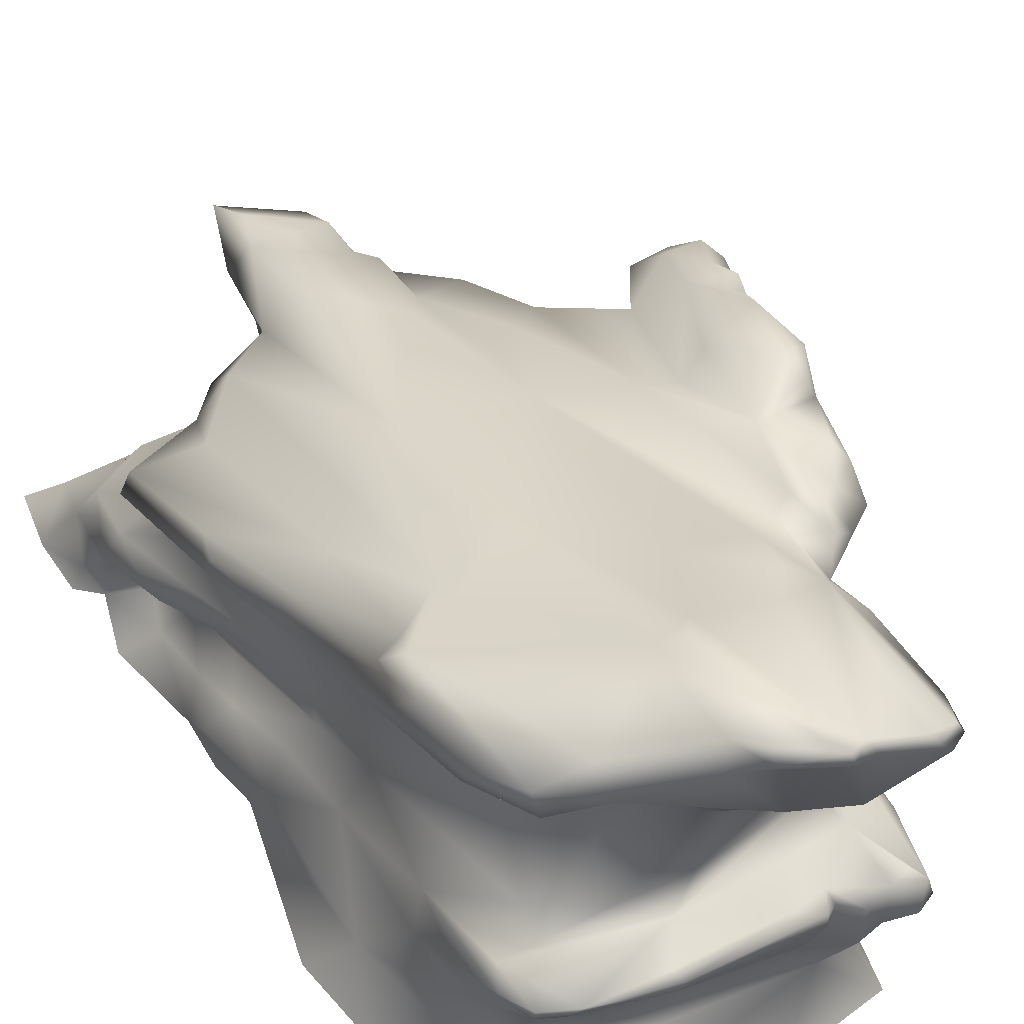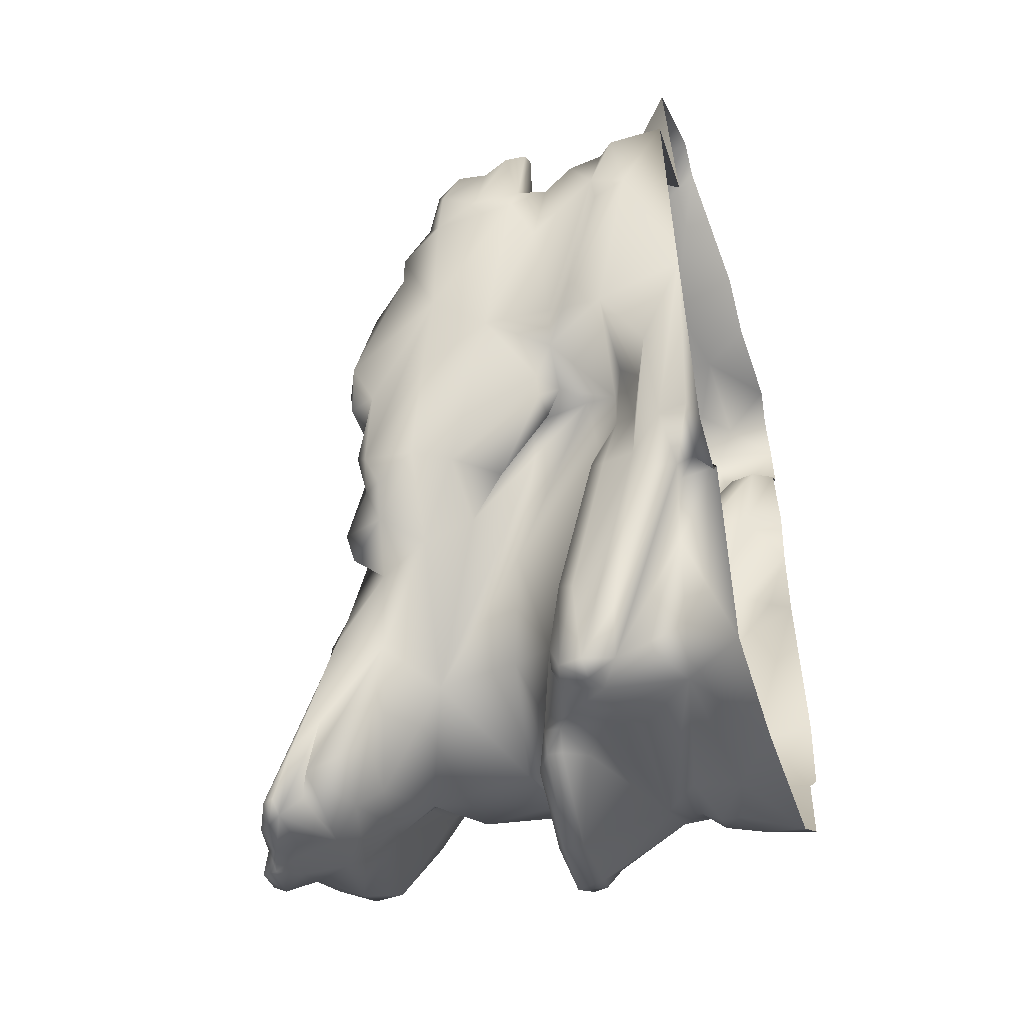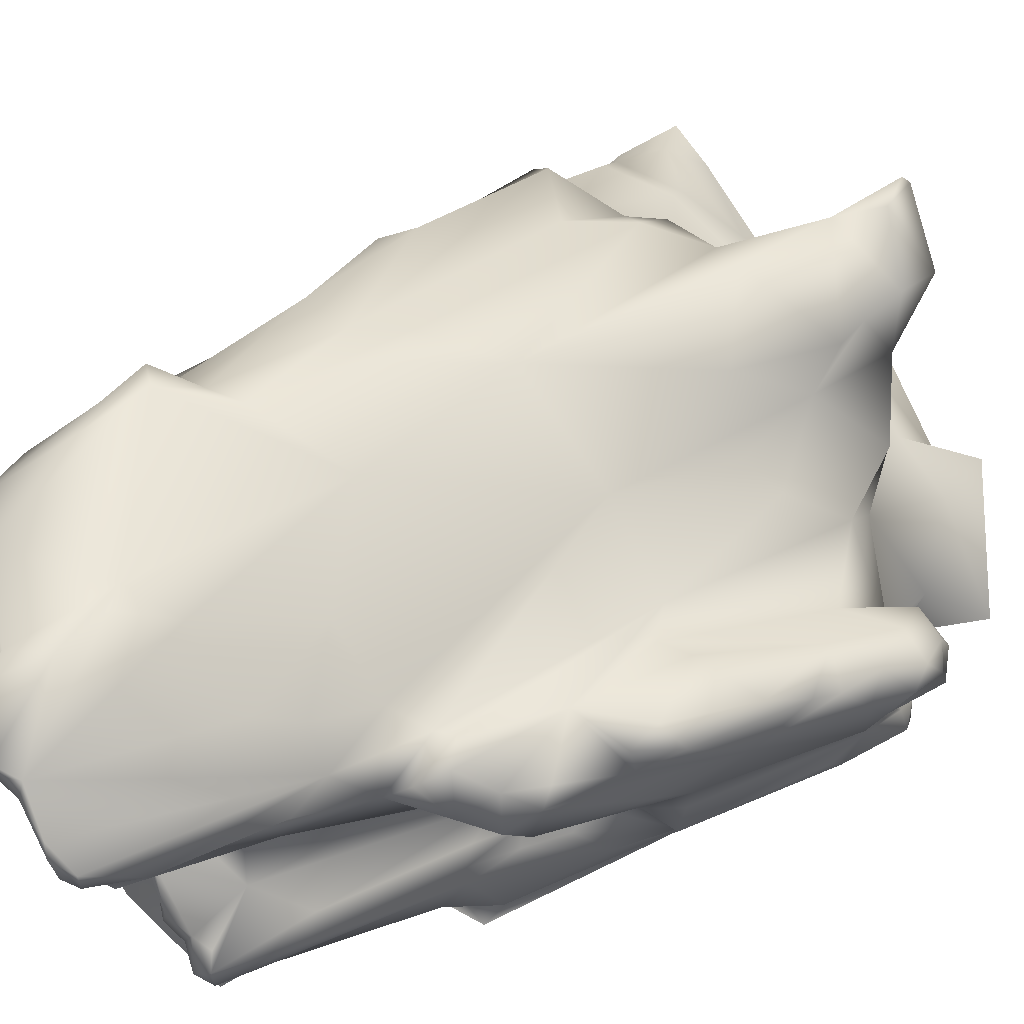
<metadata>
{"format":"obj","ext":"obj","renderer":"f3d","projection":"perspective","resolution":1024,"background":"white","views":[{"elev":52.1,"azim":152.3,"up":"+Y"},{"elev":-47.7,"azim":-71.7,"up":"+Z"},{"elev":70.8,"azim":-125.2,"up":"+Y"}]}
</metadata>
<code>
o CliffEdgeONE300
v -2.367 -0.02465 -6.4
v 4.826 0.05912 5.277
v -1.359 8.59 -7.36
v -5.339 3.893 4.378
v -4.47 -0.03944 1.061
v 3.536 -0.01958 -5.807
v 1.013 3.901 8.701
v 3.059 8.277 -5.72
v 3.56 3.918 -5.794
v -2.817 2.49 -6.505
v 4.578 3.611 4.275
v -2.449 6.408 -2.356
v -3.566 -0.03901 4.762
v -4.204 2.788 4.431
v -1.499 5.392 -5.149
v 0.6146 9.206 -6.963
v 2.399 -0.01754 7.524
v -2.723 -0.02933 -2.597
v 0.7668 2.042 6.24
v 0.6607 6.266 -5.844
v -3.098 1.604 -0.5418
v 5.232 0.1237 7.666
v -4.15 6.28 -0.3684
v 2.933 2.245 -5.52
v -2.309 -0.03696 8.212
v -5.029 1.147 4.292
v 3.295 7.739 -2.91
v -5.174 2.605 4.791
v 1.65 4.468 5.484
v -0.9164 3.659 -6.661
v 4.1 3.338 3.333
v -0.2834 3.574 8.23
v -4.738 2.078 0.252
v 3.53 2.715 -0.2241
v -0.6371 7.504 -7.308
v 2.763 4.244 -6.644
v -3.988 5.738 -2.339
v -3.88 -0.03393 -2.619
v -2.654 3.388 4.864
v -1.329 1.059 -6.063
v 4.921 1.859 4.603
v -2.045 3.252 -5.369
v 4.621 0.02084 2.463
v -2.947 5.225 -2.991
v -4.938 5.095 2.704
v -3.514 2.525 -0.4592
v -2.087 7.512 -6.954
v 2.935 6.703 -4.238
v 2.746 4.269 -4.964
v 4.869 0.000636 -2.165
v -2.461 2.061 5.522
v 2.699 1.453 -5.99
v 3.623 6.926 -3.053
v -0.3774 2.88 7.72
v -5.089 2.789 3.728
v -2.949 5.43 0.9905
v 0.6006 8.886 -5.119
v 4.301 4.662 1.668
v 3.49 4.163 0.2865
v 4.159 0.407 4.782
v 1.001 2.763 7.668
v -4.489 -0.04433 6.667
v -3.464 0.9329 -3.082
v 2.436 6.421 0.6563
v -3.079 6.671 -2.503
v -4.08 0.8144 4.797
v 1.615 -0.02147 8.444
v 1.044 4.047 -5.923
v -4.299 3.587 4.782
v -4.194 0.7564 -0.4651
v -0.2632 9.004 -7.382
v -2.504 3.089 -6.281
v 4.82 1.277 6.115
v -5.024 -0.04478 4.685
v 3.066 3.823 4.877
v -2.784 3.221 -1.232
v -0.4635 2.106 -6.1
v -4.648 3.563 0.5261
v 3.198 1.28 -5.313
v -2.484 7.002 -4.606
v 1.566 3.278 5.665
v -1.561 2.276 -6.597
v -4.252 4.934 3.057
v -0.6065 4.357 6.104
v 1.686 6.816 -4.981
v -0.8816 5.611 1.674
v -0.8139 3.087 7.077
v -0.2235 8.449 -7.119
v 2.308 -0.005727 -6.68
v -3.678 1.009 -0.8487
v 3.777 1.318 6.643
v 4.169 5.181 1.904
v 4.248 1.685 1.347
v -3.792 2.821 -0.7933
v 3.3 4.091 -6.334
v 3.759 2.148 -1.33
v 3.076 7.162 -2.252
v -3.181 6.184 -0.6633
v -1.995 8.126 -7.301
v -5.171 4.351 4.147
v -5.04 1.36 3.556
v 2.054 1.401 -6.319
v -3.712 3.909 3.735
v 3.974 1.361 3.466
v -2.102 1.577 -5.814
v 3.898 3.649 0.9459
v -3.236 0.5541 -2.91
v 3.964 2.87 4.495
v 0.5251 2.396 6.682
v 1.073 4.442 7.171
v 4.568 2.145 5.631
v -4.795 4.528 1.361
v 1.284 6.138 1.626
v -0.8669 6.608 -6.628
v 5.076 0.04115 4.14
v 4.512 -0.007252 -3.845
v 2.956 7.707 -5.779
v 4.665 0.9932 1.606
v -3.595 6.121 -2.079
v -1.661 7.433 -3.748
v -2.67 0.6126 -2.646
v -1.101 3.649 -6.28
v 3.382 4.007 -5.424
v -4.84 2.591 5.019
v -4.54 6.136 0.2971
v 3.394 7.112 -4.522
v -3.131 3.741 -1.912
v -1.898 -0.03482 7.642
v -1.602 3.998 -5.073
v -4.605 1.419 0.4149
v -5.227 2.879 3.204
v -3.839 0.1835 -2.092
v 0.141 8.246 -4.356
v 1.017 8.533 -6.686
v -2.864 2.015 -1.612
v -3.073 2.52 -5.084
v -3.742 0.908 5.798
v -2.728 6.051 -3.383
v -0.5091 2.57 6.909
v 2.096 2.345 -5.861
v -5.217 4.326 3.103
v -0.3212 8.737 -7.422
v -1.506 1.127 6.973
v 5.239 0.0704 5.605
v 0.3456 7.713 -7.057
v -2.183 7.301 -5.966
v -2.512 1.996 -6.374
v 2.083 2.557 5.348
v -2.39 3.69 -3.373
v 3.631 0.7589 -4.498
v 4.662 2.602 4.367
v -1.683 3.01 -6.544
v 3.038 6.266 -0.02375
v -4.571 2.378 0.5187
v -1.733 8.104 -7.454
v -0.4174 4.021 6.72
v -4.91 4.618 3.519
v 1.958 5.708 -5.395
v 1.181 1.149 7.41
v 0.9473 3.081 8.237
v 3.572 2.52 -4.97
v 4.359 3.875 4.384
v -5.123 0.72 3.146
v 3.938 5.425 -0.2749
v -5.286 0.8751 4.254
v 3.568 -0.01465 -4.71
v -0.9026 3.964 5.413
v 2.488 7.457 -1.98
v 3.311 4.472 3.872
v -3.157 2.088 -2.306
v 4.388 -0.003774 0.7178
v -3.051 2.147 -0.439
v 4.232 1.018 -2.755
v 2.894 3.799 -6.439
v 2.67 6.039 -4.271
v -4.918 3.792 4.696
v 4.347 1.082 0.08928
v -4.931 2.286 3.772
v 4.577 2.397 3.048
v -2.721 2.898 -6.463
v -2.727 4.408 -2.474
v -0.4078 3.952 -6.538
v 1.277 7.129 -5.781
v 2.116 1.035 -6.317
v 3.801 1.547 2.289
v 5.339 0.09681 6.613
v 2.534 4.742 4.72
v -2.714 1.099 6.951
v -1.104 2.568 -6.378
v 3.637 7.656 -2.778
v 3.411 5.283 -1.66
v -4.343 5.814 -0.399
v -3.036 -0.03021 -3.033
v 3.4 3.578 -5.883
v -2.124 0.8667 -5.579
v 4.185 3.656 3.521
v 2.347 1.805 -5.841
v 1.02 5.181 5.367
v -2.016 3.16 6.091
v -2.485 0.7662 -3.961
v 0.6034 4.481 -5.658
v -2.269 6.919 -3.885
v -3.991 1.595 4.576
v 3.978 2.722 1.788
v -4.221 2.472 -0.03499
v -4.531 5.764 1.63
v 3.538 3.197 -3.57
v 1.414 3.744 -6.756
v 4.805 1.055 5.02
v 2.21 8.164 -6.247
v 1.107 4.063 8.593
v -0.3852 -0.0164 -6.791
v -3.596 1.365 -0.4428
v 3.561 2.014 6.258
v -2.502 5.198 1.447
v -4.918 2.539 2.519
v -0.6087 8.782 -7.169
v -0.2255 5.111 4.303
v 2.32 1.601 6.593
v -3.918 0.6587 -2.286
v -5.231 3.398 4.425
v -4.131 5.084 -1.934
v -3.167 0.2796 -2.726
v 0.9025 8.948 -6.488
v -2.49 2.465 -6.666
v 4.49 0.7343 3.711
v -2.4 6.13 -4.782
v -1.211 3.333 -6.42
v -4.547 4.279 4.217
v 3.459 7.728 -4.774
v 1.263 3.32 7.843
v -2.949 6.55 -3.031
v 2.615 3.933 5.338
v -1.236 7.669 -4.327
v 0.2981 6.84 -6.439
v -3.199 3.145 -0.8219
v 1.943 3.487 5.138
v 0.9228 8.6 -4.792
v -4.439 2.855 4.943
v 4.701 0.858 7.039
v 3.496 7.724 -3.607
v 4.355 1.114 2.496
v 4.014 3.37 4.548
v -3.672 4.5 -1.813
v 1.497 4.212 -6.671
v -1.731 6.584 -6.276
v -0.9173 3.398 -6.69
v 0.4019 2.696 7.25
v 3.783 3.889 1.367
v 3.472 7.001 -2.637
v 1.75 4.255 -5.5
v -3.256 1.571 -1.479
v 2.794 0.7797 -6.178
v 3.678 1.612 -4.3
v -5.314 3.586 3.449
v 3.668 3.111 -4.676
v -4.081 6.359 0.1496
v -1.889 8.336 -7.255
v -4.078 5.985 -1.729
v -2.257 7.745 -6.538
v 4.297 5.328 1.297
v -0.9494 7.071 -6.897
v -2.007 2.34 -6.508
v -3.452 1.258 -2.579
v 3.667 1.962 -3.432
v -4.939 0.8555 4.619
v 2.054 6.852 0.06774
v 2.317 8.691 -5.934
v -0.7883 3.734 -5.692
v 4.005 2.202 0.002067
v -3.444 5.717 1.216
v -4.785 5.149 2.314
v 3.814 6.124 -0.2082
v 1.18 2.919 7.035
v 1.18 1.649 -6.145
v 4.278 3.222 2.448
v -3.911 6.2 -1.478
v 0.8641 7.176 -1.293
v -2.155 3.037 -6.399
v 1.088 0.8196 -6.432
v -0.7188 8.572 -7.327
v -1.898 2.491 6.236
v 3.293 3.845 -6.296
v 2.729 0.8375 7.129
v -2.725 6.641 -2.172
v -5.383 4.194 3.787
v -3.145 3.072 4.749
v 4.682 0.4723 1.248
v 1.535 6.506 -5.063
v -3.461 1.182 -1.641
v -1.714 7.717 -7.172
v -4.601 4.759 -0.203
v -2.831 2.828 -4.76
v 4.363 1.597 4.218
v 0.8093 4.187 8.07
v -3.947 2.819 -0.4476
v 0.5994 8.957 -7.12
v 4.376 -0.009801 7.698
v -2.904 1.875 -5.607
v -5.336 2.948 4.586
v -1.894 6.797 -2.734
v -0.6042 7.189 -2.693
v -0.6131 3.008 -6.608
v -4.908 2.904 4.99
v 0.4941 8.957 -5.97
v -1.23 4.429 3.808
v -1.906 4.096 4.078
v 0.4332 8.564 -6.957
v -5.1 1.28 2.882
v -0.3608 4.004 7.46
v 4.994 0.4877 5.625
v -1.103 2.247 6.436
v -1.526 8.371 -7.452
v -3.394 2.789 -0.9572
v 0.7886 7.559 -6.651
v -3.496 5.877 -2.749
v -5.075 1.739 4.089
v 4.68 2.491 3.621
v 4.225 0.8941 4.77
v -0.6817 8.242 -7.167
v 3.511 3.375 0.1014
v 1.37 4.053 -6.831
v -3.35 1.822 -2.545
v 3.331 3.206 -1.508
f 222 78 292
f 49 175 191
f 169 64 187
f 143 159 19
f 149 172 76
f 201 129 15
f 19 51 143
f 113 86 218
f 278 302 86
f 15 20 201
f 303 208 140
f 265 254 161
f 136 264 323
f 40 77 140
f 214 108 148
f 191 324 49
f 235 114 262
f 217 234 133
f 5 74 163
f 101 317 216
f 83 103 56
f 44 244 222
f 80 146 227
f 113 278 86
f 210 145 134
f 148 219 214
f 147 105 200
f 29 113 198
f 51 109 312
f 126 191 48
f 210 183 315
f 78 222 244
f 290 264 70
f 41 73 209
f 138 316 232
f 12 215 86
f 254 265 173
f 89 212 280
f 13 62 137
f 188 137 62
f 178 203 14
f 250 273 164
f 268 238 27
f 78 131 112
f 69 239 14
f 231 29 110
f 237 148 75
f 293 135 42
f 82 77 40
f 191 126 164
f 108 243 148
f 7 54 160
f 113 218 198
f 21 130 205
f 130 163 33
f 171 173 177
f 185 34 204
f 262 246 47
f 320 35 155
f 182 68 245
f 24 174 194
f 112 192 259
f 192 277 259
f 200 107 147
f 87 199 282
f 39 215 103
f 200 195 1
f 280 212 40
f 204 179 104
f 151 111 41
f 182 269 68
f 42 122 279
f 93 242 118
f 76 15 149
f 227 47 246
f 103 83 229
f 112 131 141
f 236 76 172
f 205 46 21
f 202 258 260
f 291 155 35
f 235 315 183
f 158 175 49
f 68 123 36
f 49 324 207
f 173 116 150
f 51 39 287
f 14 203 51
f 79 6 253
f 140 275 40
f 117 126 48
f 230 8 241
f 86 167 218
f 54 7 32
f 14 124 55
f 55 300 255
f 285 98 215
f 271 257 206
f 238 268 224
f 16 71 305
f 162 92 153
f 11 196 58
f 318 276 151
f 58 249 59
f 242 226 43
f 209 319 294
f 109 19 81
f 109 51 19
f 62 25 188
f 223 193 38
f 220 70 264
f 267 168 278
f 92 273 153
f 138 232 12
f 12 285 215
f 203 317 26
f 66 266 74
f 159 219 148
f 49 251 158
f 123 251 49
f 229 69 103
f 304 176 221
f 5 163 130
f 70 220 5
f 281 320 155
f 3 202 217
f 263 279 152
f 136 10 264
f 186 311 73
f 240 73 91
f 74 13 66
f 153 169 162
f 75 148 243
f 15 181 44
f 44 181 244
f 189 82 152
f 303 247 208
f 154 101 216
f 78 296 205
f 24 79 197
f 24 161 79
f 217 202 234
f 138 12 202
f 29 81 233
f 274 81 29
f 105 147 263
f 279 263 225
f 157 45 141
f 206 83 271
f 295 310 32
f 32 310 87
f 289 175 158
f 48 183 117
f 307 167 306
f 86 215 307
f 282 139 87
f 54 32 87
f 134 224 268
f 142 297 308
f 253 6 89
f 135 293 170
f 130 213 90
f 17 284 159
f 17 298 284
f 164 273 261
f 58 92 162
f 177 93 118
f 93 34 185
f 127 181 236
f 46 205 296
f 36 123 95
f 161 24 194
f 96 207 324
f 34 270 96
f 278 168 27
f 97 250 190
f 192 98 277
f 257 271 98
f 260 99 155
f 3 258 202
f 286 100 157
f 4 176 100
f 163 74 165
f 317 101 26
f 89 184 253
f 140 197 275
f 103 287 39
f 14 103 69
f 104 294 319
f 226 104 60
f 1 195 40
f 263 40 105
f 34 321 204
f 59 249 106
f 107 63 299
f 63 107 220
f 111 151 108
f 196 243 108
f 61 54 248
f 81 274 109
f 310 295 110
f 110 211 231
f 214 91 73
f 41 111 73
f 112 272 125
f 141 45 112
f 168 267 64
f 187 64 113
f 114 15 227
f 20 15 114
f 60 2 226
f 116 166 150
f 134 268 210
f 117 8 230
f 177 288 171
f 118 242 43
f 316 119 65
f 65 119 98
f 86 302 301
f 202 301 120
f 1 18 200
f 223 121 18
f 322 30 182
f 228 247 303
f 265 256 207
f 9 95 123
f 221 300 304
f 28 55 124
f 192 112 125
f 206 257 125
f 241 53 230
f 53 164 126
f 296 78 244
f 94 127 314
f 143 188 25
f 42 135 149
f 68 269 129
f 130 70 5
f 90 70 130
f 131 216 178
f 255 131 55
f 132 38 5
f 38 132 223
f 27 238 278
f 217 133 57
f 88 308 145
f 308 88 142
f 135 172 149
f 290 213 252
f 180 293 42
f 10 136 180
f 51 203 137
f 137 66 13
f 138 80 227
f 138 44 316
f 248 54 139
f 139 54 87
f 140 174 24
f 140 24 197
f 255 300 221
f 157 141 286
f 3 217 281
f 297 142 71
f 159 143 128
f 25 128 143
f 209 73 311
f 235 262 315
f 145 35 88
f 146 155 291
f 47 227 146
f 147 225 263
f 147 107 299
f 148 19 159
f 148 81 19
f 15 129 149
f 149 129 42
f 79 161 254
f 6 79 150
f 31 151 276
f 108 151 31
f 152 228 189
f 152 279 122
f 64 169 153
f 168 64 153
f 205 154 78
f 33 101 154
f 99 313 155
f 155 313 281
f 84 156 110
f 156 84 167
f 229 83 157
f 45 157 83
f 20 158 251
f 158 20 289
f 159 67 17
f 128 67 159
f 29 231 274
f 61 160 54
f 194 256 161
f 161 256 265
f 11 243 196
f 162 11 58
f 309 33 163
f 165 101 163
f 59 164 58
f 261 58 164
f 74 266 165
f 165 26 101
f 150 166 6
f 156 167 87
f 167 199 87
f 153 97 168
f 97 27 168
f 187 75 169
f 169 75 162
f 323 264 290
f 290 252 323
f 288 43 171
f 172 21 46
f 135 21 172
f 50 116 173
f 173 171 50
f 30 322 208
f 174 36 283
f 85 48 175
f 48 191 175
f 69 176 304
f 176 69 229
f 173 96 177
f 270 177 96
f 14 55 178
f 178 55 131
f 179 294 104
f 151 41 318
f 225 180 279
f 180 42 72
f 15 76 181
f 76 236 181
f 182 122 269
f 122 182 30
f 183 289 20
f 183 48 85
f 280 40 275
f 52 184 102
f 185 242 93
f 104 185 204
f 73 240 186
f 113 29 187
f 233 187 29
f 137 188 51
f 51 188 143
f 189 77 82
f 77 189 140
f 190 250 241
f 97 190 27
f 59 191 164
f 191 59 324
f 192 23 98
f 125 23 192
f 18 193 223
f 194 283 256
f 283 194 174
f 200 105 195
f 40 195 105
f 58 196 249
f 108 31 196
f 79 52 197
f 52 102 197
f 198 110 29
f 84 110 198
f 167 307 199
f 282 199 39
f 200 121 107
f 18 121 200
f 251 201 20
f 129 201 68
f 260 80 202
f 202 80 138
f 203 66 137
f 66 203 26
f 204 276 179
f 321 106 204
f 154 205 33
f 205 130 33
f 83 206 272
f 272 206 125
f 207 123 49
f 9 123 207
f 174 140 208
f 36 174 208
f 209 311 2
f 319 209 2
f 210 117 183
f 210 8 117
f 32 7 295
f 231 211 7
f 40 212 1
f 21 213 130
f 252 213 21
f 73 111 214
f 108 214 111
f 56 103 215
f 98 56 215
f 216 78 154
f 131 78 216
f 305 71 217
f 217 71 142
f 198 218 84
f 167 84 218
f 91 284 240
f 91 214 219
f 132 220 107
f 5 220 132
f 286 255 221
f 176 4 221
f 222 292 259
f 222 316 44
f 121 223 107
f 107 223 132
f 224 134 297
f 224 16 305
f 180 225 10
f 225 147 10
f 226 115 43
f 226 2 115
f 44 138 227
f 44 227 15
f 122 228 152
f 30 228 122
f 229 100 176
f 100 229 157
f 230 126 117
f 126 230 53
f 231 160 61
f 7 160 231
f 285 12 232
f 65 232 316
f 237 75 233
f 187 233 75
f 302 120 301
f 120 234 202
f 20 235 183
f 114 235 20
f 236 314 127
f 172 46 236
f 233 81 237
f 148 237 81
f 238 224 305
f 57 133 238
f 14 239 124
f 69 124 239
f 240 284 298
f 186 240 22
f 27 241 8
f 27 190 241
f 104 226 242
f 242 185 104
f 243 11 162
f 162 75 243
f 244 181 127
f 127 94 244
f 36 208 322
f 36 245 68
f 227 246 114
f 246 262 114
f 247 30 208
f 228 30 247
f 248 139 109
f 109 274 248
f 196 31 249
f 276 249 31
f 164 53 250
f 241 250 53
f 68 201 251
f 251 123 68
f 21 135 252
f 170 252 135
f 253 52 79
f 184 52 253
f 254 150 79
f 150 254 173
f 286 141 255
f 255 141 131
f 9 207 256
f 256 283 9
f 23 125 257
f 23 257 98
f 99 260 258
f 313 99 258
f 259 37 222
f 119 37 259
f 155 146 260
f 80 260 146
f 92 261 273
f 58 261 92
f 262 47 35
f 262 35 145
f 263 82 40
f 152 82 263
f 264 299 63
f 264 63 220
f 265 96 173
f 207 96 265
f 26 266 66
f 165 266 26
f 64 267 113
f 278 113 267
f 8 268 27
f 268 8 210
f 269 42 129
f 122 42 269
f 34 93 270
f 270 93 177
f 271 83 56
f 98 271 56
f 112 45 272
f 272 45 83
f 273 250 97
f 97 153 273
f 61 274 231
f 274 61 248
f 102 280 275
f 197 102 275
f 106 276 204
f 276 106 249
f 277 119 259
f 119 277 98
f 278 238 133
f 302 278 133
f 42 279 72
f 279 180 72
f 280 184 89
f 280 102 184
f 142 281 217
f 281 142 88
f 51 312 282
f 39 51 282
f 95 9 283
f 36 95 283
f 284 219 159
f 91 219 284
f 65 285 232
f 98 285 65
f 4 286 221
f 4 100 286
f 51 287 14
f 103 14 287
f 118 288 177
f 43 288 118
f 289 85 175
f 183 85 289
f 290 90 213
f 90 290 70
f 35 47 291
f 291 47 146
f 112 259 292
f 112 292 78
f 293 180 136
f 136 323 293
f 294 41 209
f 179 41 294
f 110 295 211
f 7 211 295
f 296 244 94
f 46 296 94
f 71 16 297
f 297 16 224
f 298 22 240
f 299 264 10
f 147 299 10
f 300 55 28
f 304 300 28
f 202 12 301
f 12 86 301
f 302 234 120
f 133 234 302
f 303 189 228
f 303 140 189
f 124 69 304
f 28 124 304
f 57 305 217
f 305 57 238
f 86 307 306
f 86 306 167
f 307 215 39
f 39 199 307
f 134 145 308
f 297 134 308
f 101 309 163
f 101 33 309
f 87 310 156
f 110 156 310
f 2 311 144
f 144 311 186
f 139 282 312
f 312 109 139
f 281 313 3
f 258 3 313
f 236 46 314
f 94 314 46
f 315 145 210
f 145 315 262
f 316 222 37
f 316 37 119
f 317 203 178
f 216 317 178
f 41 179 318
f 276 318 179
f 60 104 319
f 2 60 319
f 320 88 35
f 88 320 281
f 321 324 59
f 321 59 106
f 182 245 322
f 36 322 245
f 252 170 323
f 170 293 323
f 324 321 34
f 324 34 96

</code>
